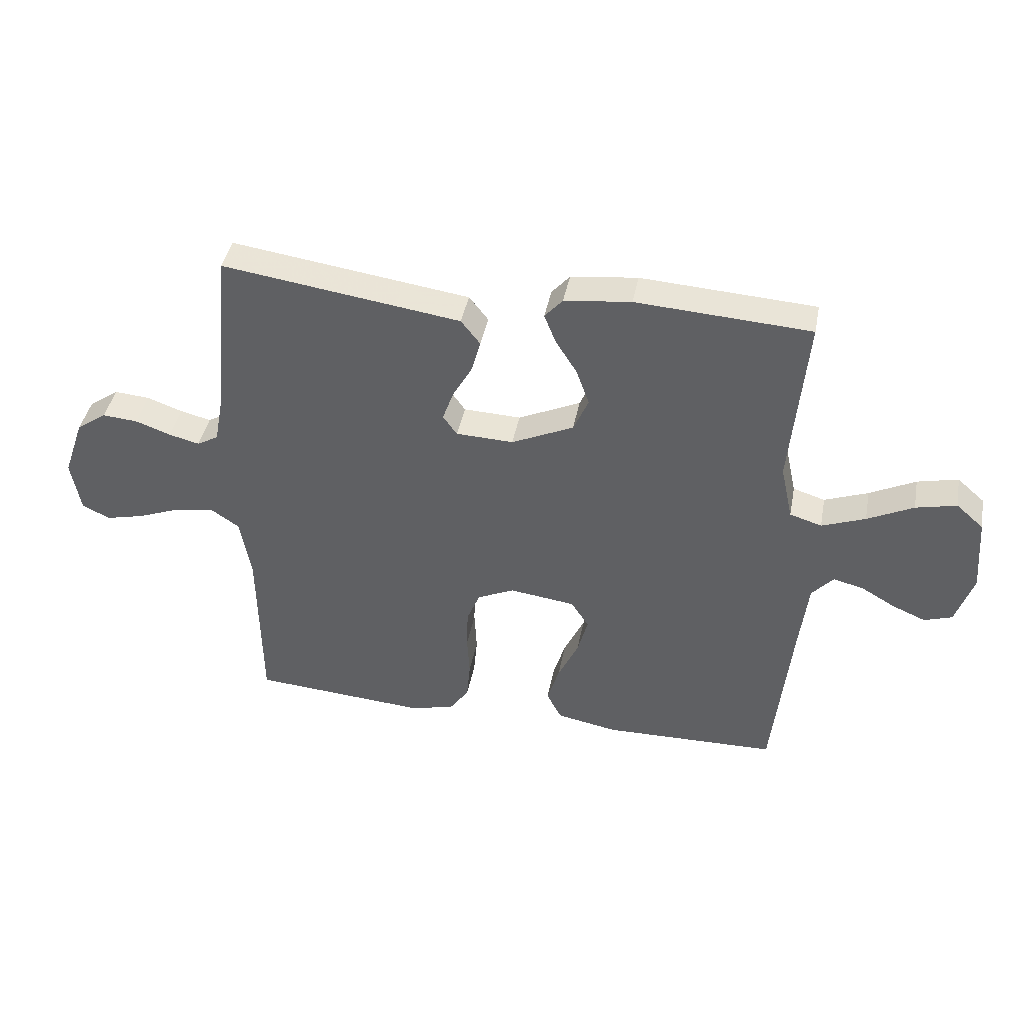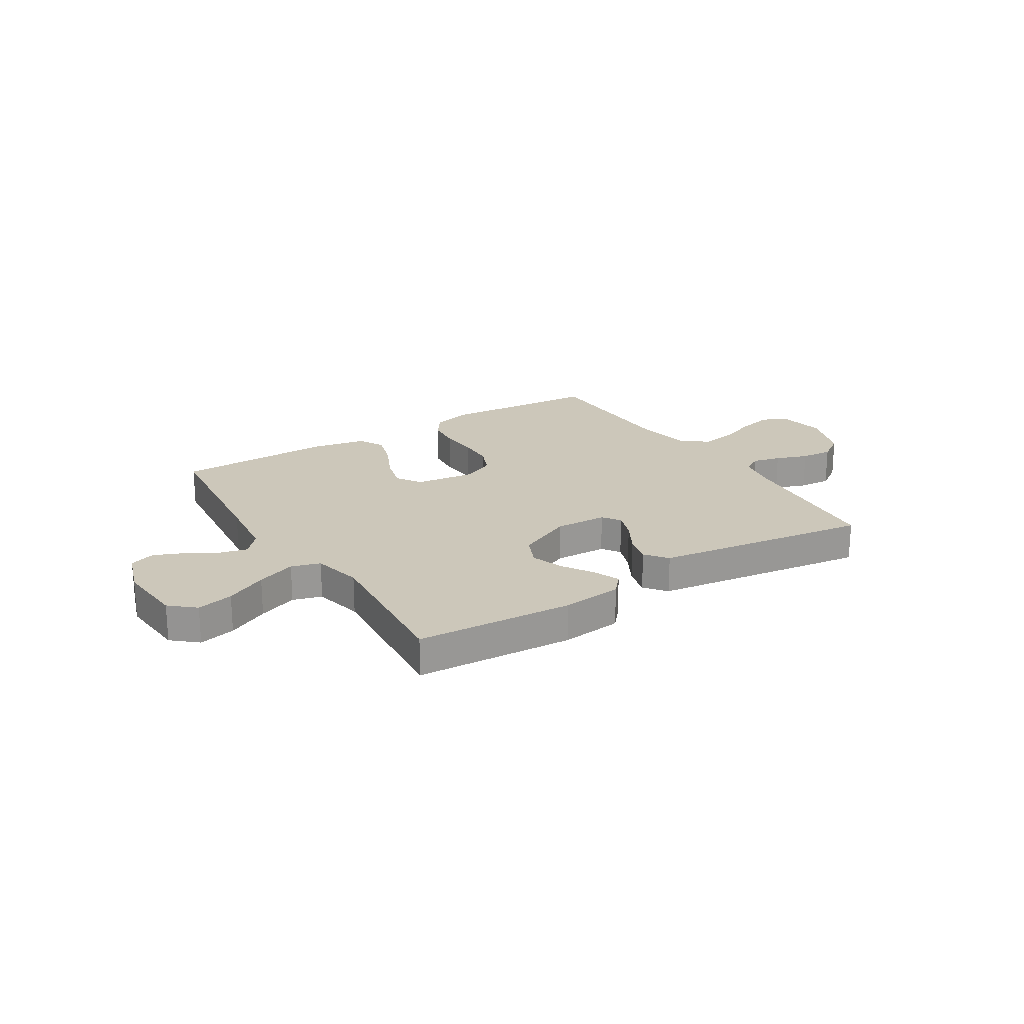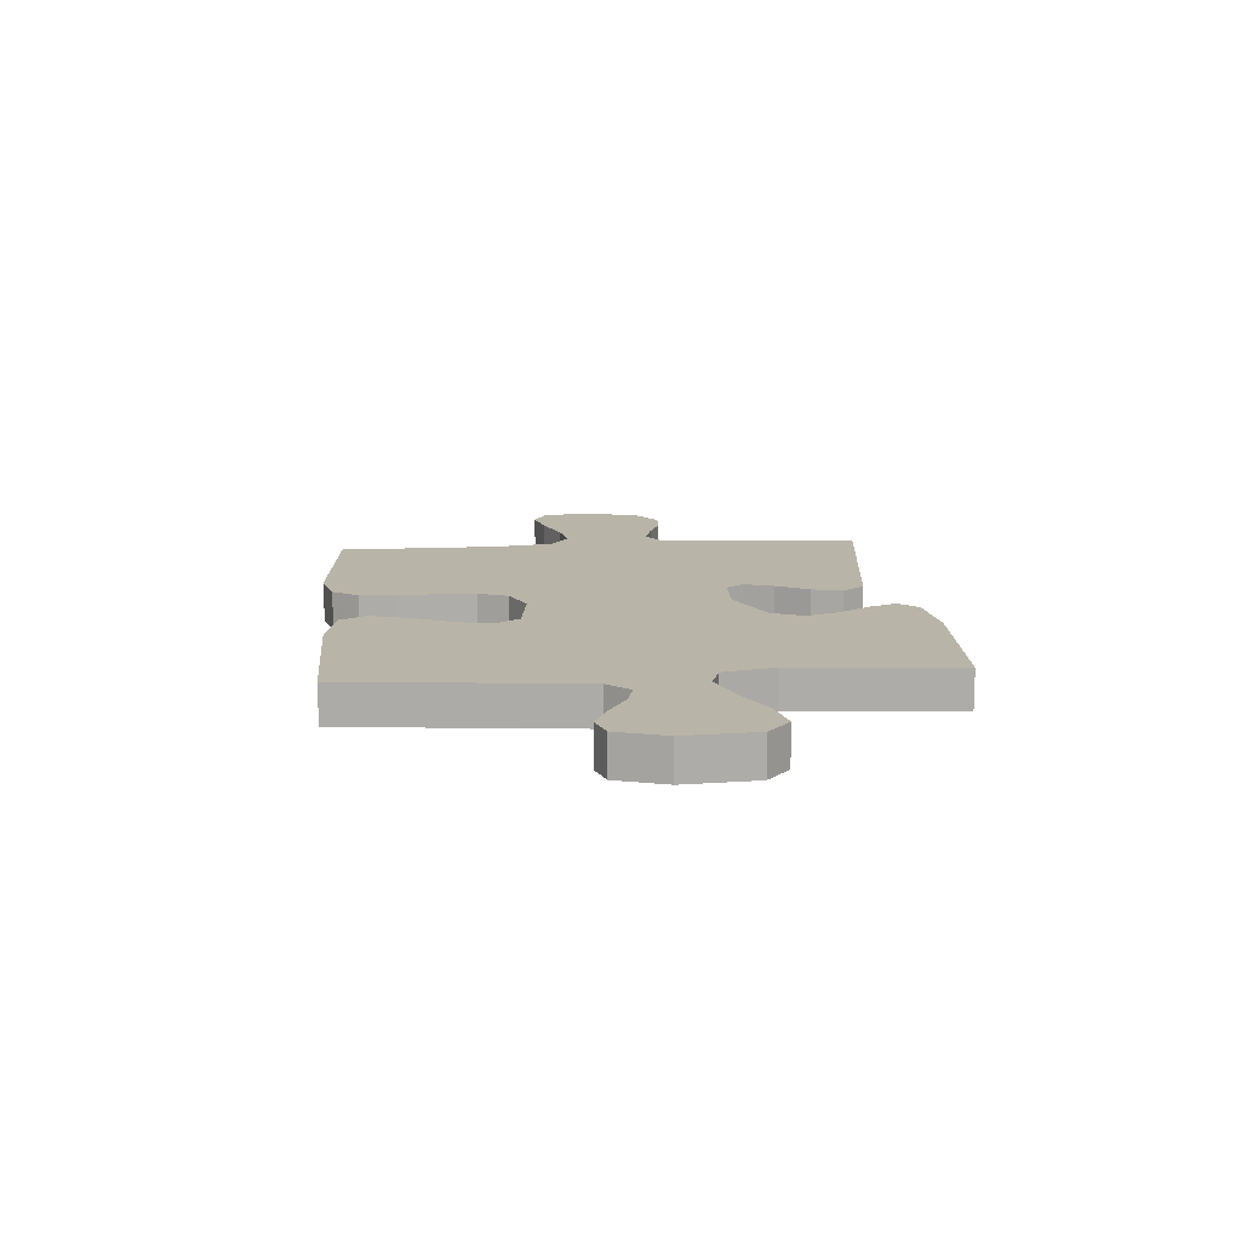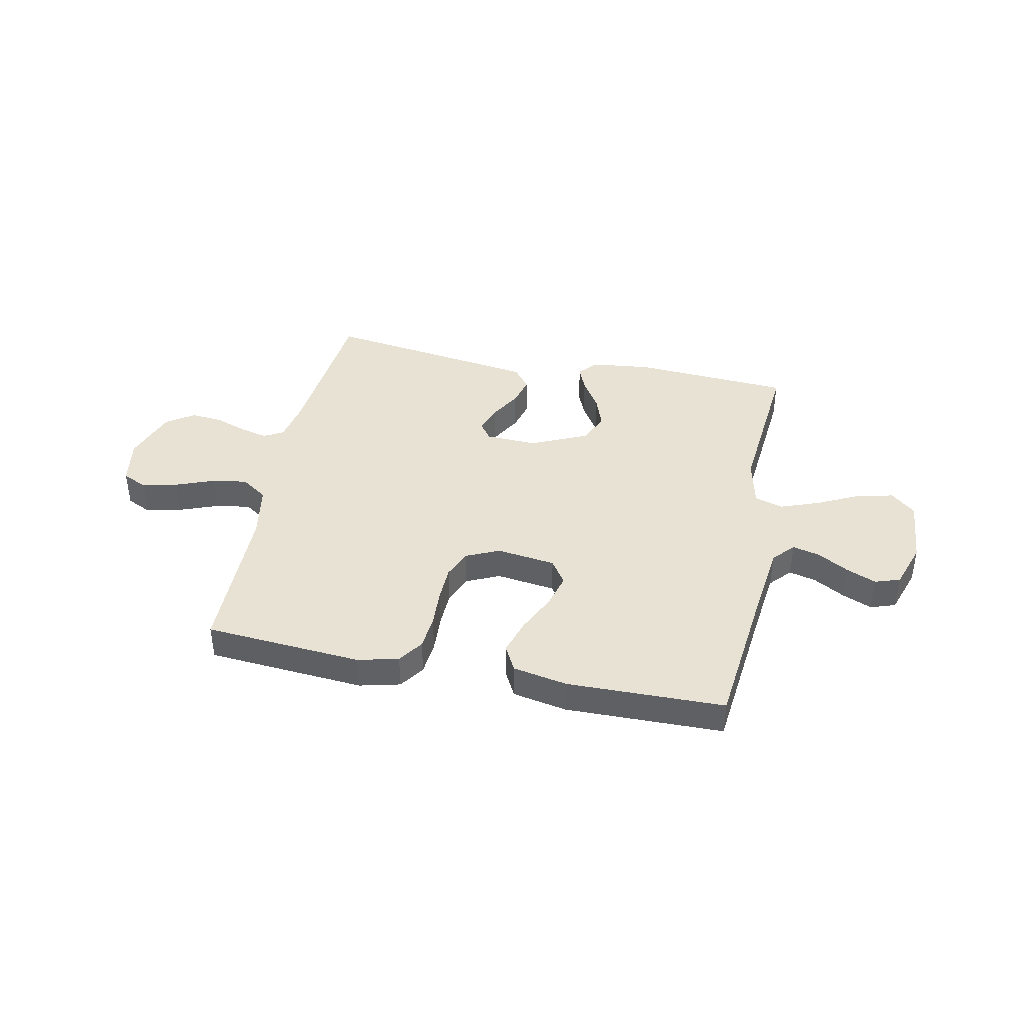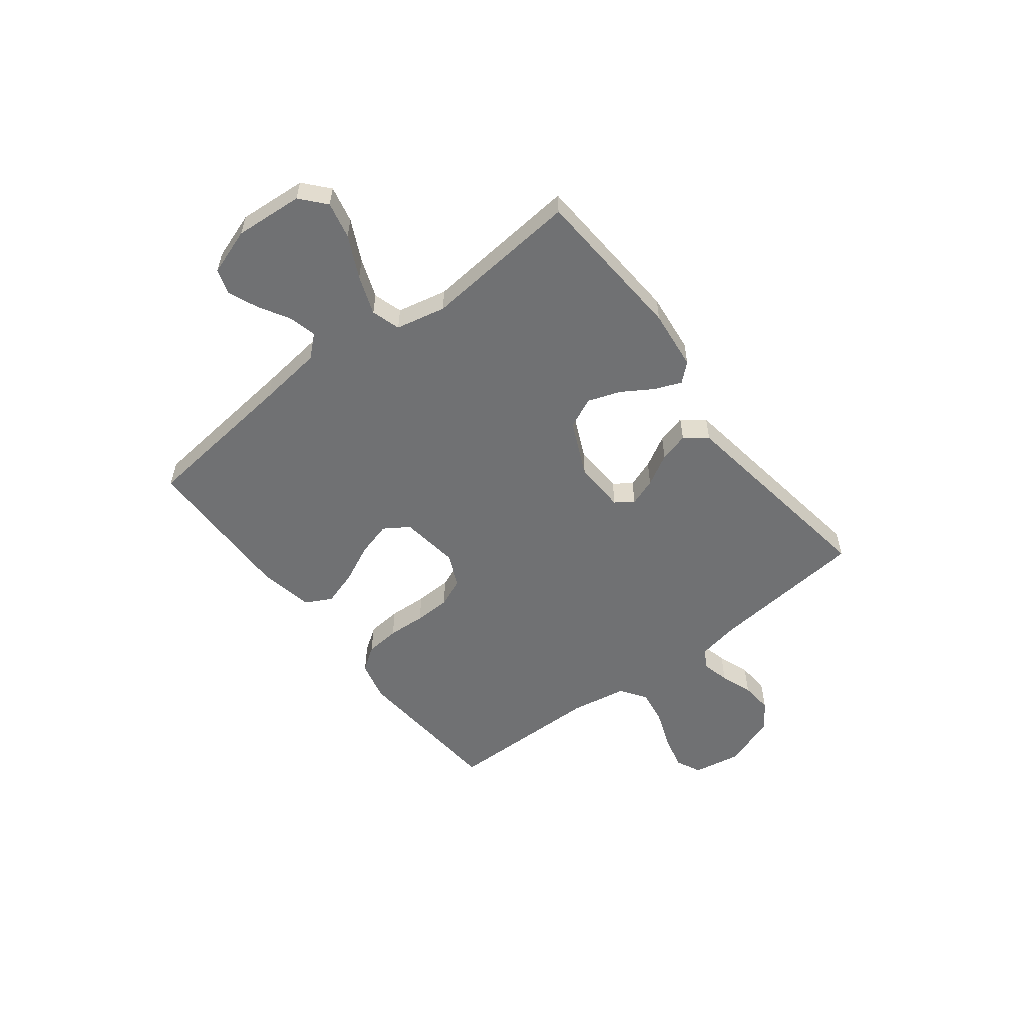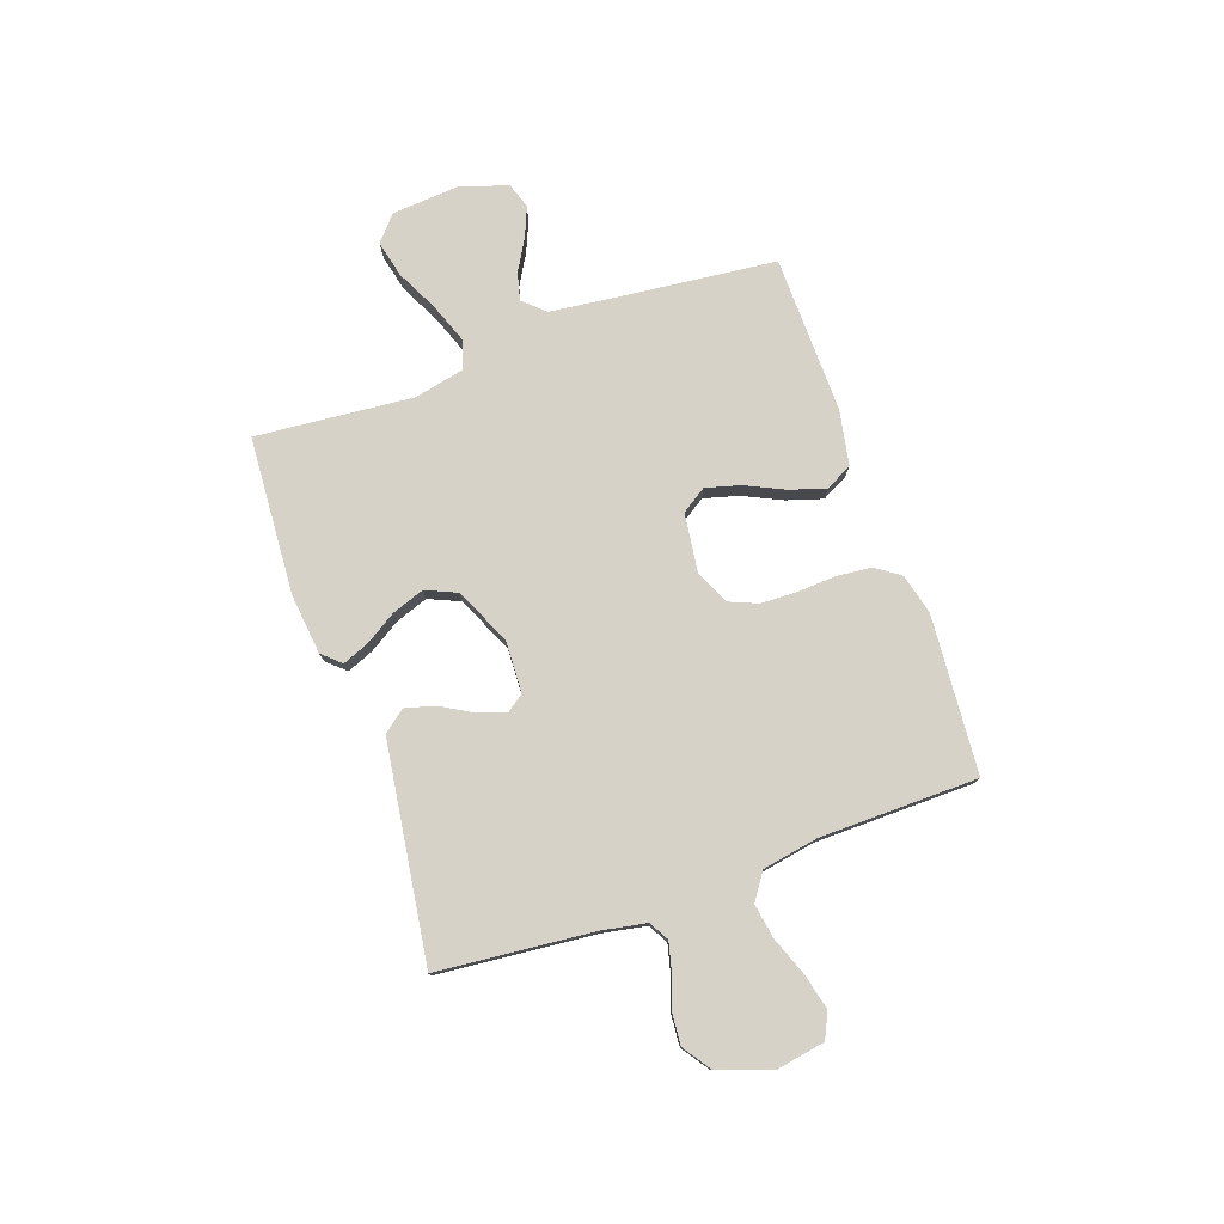
<metadata>
{"format":"obj","ext":"obj","renderer":"f3d","projection":"perspective","resolution":1024,"background":"white","views":[{"elev":41.3,"azim":-169.2,"up":"+Z"},{"elev":21.5,"azim":-32.2,"up":"+Y"},{"elev":13.3,"azim":-94.9,"up":"+Y"},{"elev":40.7,"azim":-168.4,"up":"+Y"},{"elev":-55.2,"azim":-52.3,"up":"+Y"},{"elev":77.6,"azim":70.6,"up":"+Y"}]}
</metadata>
<code>
v -0.5 0.07 -0.5
v -0.532 0.07 -0.2
v -0.547 0.07 -0.075
v -0.584 0.07 -0.034
v -0.636 0.07 -0.047
v -0.695 0.07 -0.081
v -0.752 0.07 -0.105
v -0.8 0.07 -0.089
v -0.83 0.07 0
v -0.82 0.07 0.13
v -0.773 0.07 0.171
v -0.703 0.07 0.155
v -0.624 0.07 0.116
v -0.549 0.07 0.088
v -0.494 0.07 0.105
v -0.473 0.07 0.2
v -0.5 0.07 0.5
v -0.2 0.07 0.519
v -0.085 0.07 0.506
v -0.054 0.07 0.471
v -0.074 0.07 0.421
v -0.111 0.07 0.362
v -0.133 0.07 0.3
v -0.107 0.07 0.241
v 0 0.07 0.192
v 0.099 0.07 0.196
v 0.123 0.07 0.23
v 0.104 0.07 0.283
v 0.07 0.07 0.343
v 0.055 0.07 0.399
v 0.088 0.07 0.441
v 0.2 0.07 0.457
v 0.5 0.07 0.5
v 0.529 0.07 0.2
v 0.544 0.07 0.12
v 0.581 0.07 0.099
v 0.634 0.07 0.112
v 0.695 0.07 0.134
v 0.756 0.07 0.139
v 0.808 0.07 0.103
v 0.844 0.07 0
v 0.828 0.07 -0.091
v 0.78 0.07 -0.114
v 0.713 0.07 -0.098
v 0.64 0.07 -0.07
v 0.573 0.07 -0.059
v 0.523 0.07 -0.093
v 0.504 0.07 -0.2
v 0.5 0.07 -0.5
v 0.2 0.07 -0.523
v 0.123 0.07 -0.504
v 0.09 0.07 -0.457
v 0.084 0.07 -0.391
v 0.088 0.07 -0.318
v 0.086 0.07 -0.249
v 0.063 0.07 -0.194
v 0 0.07 -0.165
v -0.113 0.07 -0.18
v -0.144 0.07 -0.227
v -0.126 0.07 -0.293
v -0.091 0.07 -0.367
v -0.07 0.07 -0.435
v -0.096 0.07 -0.485
v -0.2 0.07 -0.505
v -0.5 0 -0.5
v -0.532 0 -0.2
v -0.547 0 -0.075
v -0.584 0 -0.034
v -0.636 0 -0.047
v -0.695 0 -0.081
v -0.752 0 -0.105
v -0.8 0 -0.089
v -0.83 0 0
v -0.82 0 0.13
v -0.773 0 0.171
v -0.703 0 0.155
v -0.624 0 0.116
v -0.549 0 0.088
v -0.494 0 0.105
v -0.473 0 0.2
v -0.5 0 0.5
v -0.2 0 0.519
v -0.085 0 0.506
v -0.054 0 0.471
v -0.074 0 0.421
v -0.111 0 0.362
v -0.133 0 0.3
v -0.107 0 0.241
v 0 0 0.192
v 0.099 0 0.196
v 0.123 0 0.23
v 0.104 0 0.283
v 0.07 0 0.343
v 0.055 0 0.399
v 0.088 0 0.441
v 0.2 0 0.457
v 0.5 0 0.5
v 0.529 0 0.2
v 0.544 0 0.12
v 0.581 0 0.099
v 0.634 0 0.112
v 0.695 0 0.134
v 0.756 0 0.139
v 0.808 0 0.103
v 0.844 0 0
v 0.828 0 -0.091
v 0.78 0 -0.114
v 0.713 0 -0.098
v 0.64 0 -0.07
v 0.573 0 -0.059
v 0.523 0 -0.093
v 0.504 0 -0.2
v 0.5 0 -0.5
v 0.2 0 -0.523
v 0.123 0 -0.504
v 0.09 0 -0.457
v 0.084 0 -0.391
v 0.088 0 -0.318
v 0.086 0 -0.249
v 0.063 0 -0.194
v 0 0 -0.165
v -0.113 0 -0.18
v -0.144 0 -0.227
v -0.126 0 -0.293
v -0.091 0 -0.367
v -0.07 0 -0.435
v -0.096 0 -0.485
v -0.2 0 -0.505
f 64 1 2
f 63 64 2
f 62 63 2
f 61 62 2
f 60 61 2
f 59 60 2 3
f 58 59 3 4
f 57 58 4
f 52 53 54
f 51 52 54
f 50 51 54
f 49 50 54
f 48 49 54
f 47 48 54 55
f 46 47 55 56
f 43 44 45
f 42 43 45
f 41 42 45
f 40 41 45
f 39 40 45
f 38 39 45
f 37 38 45
f 36 37 45 46
f 46 56 57
f 36 46 57
f 35 36 57
f 32 33 34
f 32 34 35
f 31 32 35
f 30 31 35
f 29 30 35
f 28 29 35
f 20 21 22
f 19 20 22
f 18 19 22
f 17 18 22
f 16 17 22
f 15 16 22 23
f 11 12 13
f 10 11 13
f 9 10 13
f 8 9 13
f 7 8 13
f 6 7 13
f 5 6 13
f 4 5 13 14
f 57 4 14 15
f 27 28 35
f 26 27 35 57
f 25 26 57 15
f 15 23 24
f 15 24 25
f 66 65 128
f 66 128 127
f 66 127 126
f 66 126 125
f 66 125 124
f 67 66 124 123
f 68 67 123 122
f 68 122 121
f 118 117 116
f 118 116 115
f 118 115 114
f 118 114 113
f 118 113 112
f 119 118 112 111
f 120 119 111 110
f 109 108 107
f 109 107 106
f 109 106 105
f 109 105 104
f 109 104 103
f 109 103 102
f 109 102 101
f 110 109 101 100
f 121 120 110
f 121 110 100
f 121 100 99
f 98 97 96
f 99 98 96
f 99 96 95
f 99 95 94
f 99 94 93
f 99 93 92
f 86 85 84
f 86 84 83
f 86 83 82
f 86 82 81
f 86 81 80
f 87 86 80 79
f 77 76 75
f 77 75 74
f 77 74 73
f 77 73 72
f 77 72 71
f 77 71 70
f 77 70 69
f 78 77 69 68
f 79 78 68 121
f 99 92 91
f 121 99 91 90
f 79 121 90 89
f 88 87 79
f 89 88 79
f 1 65 66 2
f 2 66 67 3
f 3 67 68 4
f 4 68 69 5
f 5 69 70 6
f 6 70 71 7
f 7 71 72 8
f 8 72 73 9
f 9 73 74 10
f 10 74 75 11
f 11 75 76 12
f 12 76 77 13
f 13 77 78 14
f 14 78 79 15
f 15 79 80 16
f 16 80 81 17
f 17 81 82 18
f 18 82 83 19
f 19 83 84 20
f 20 84 85 21
f 21 85 86 22
f 22 86 87 23
f 23 87 88 24
f 24 88 89 25
f 25 89 90 26
f 26 90 91 27
f 27 91 92 28
f 28 92 93 29
f 29 93 94 30
f 30 94 95 31
f 31 95 96 32
f 32 96 97 33
f 33 97 98 34
f 34 98 99 35
f 35 99 100 36
f 36 100 101 37
f 37 101 102 38
f 38 102 103 39
f 39 103 104 40
f 40 104 105 41
f 41 105 106 42
f 42 106 107 43
f 43 107 108 44
f 44 108 109 45
f 45 109 110 46
f 46 110 111 47
f 47 111 112 48
f 48 112 113 49
f 49 113 114 50
f 50 114 115 51
f 51 115 116 52
f 52 116 117 53
f 53 117 118 54
f 54 118 119 55
f 55 119 120 56
f 56 120 121 57
f 57 121 122 58
f 58 122 123 59
f 59 123 124 60
f 60 124 125 61
f 61 125 126 62
f 62 126 127 63
f 63 127 128 64
f 64 128 65 1

</code>
